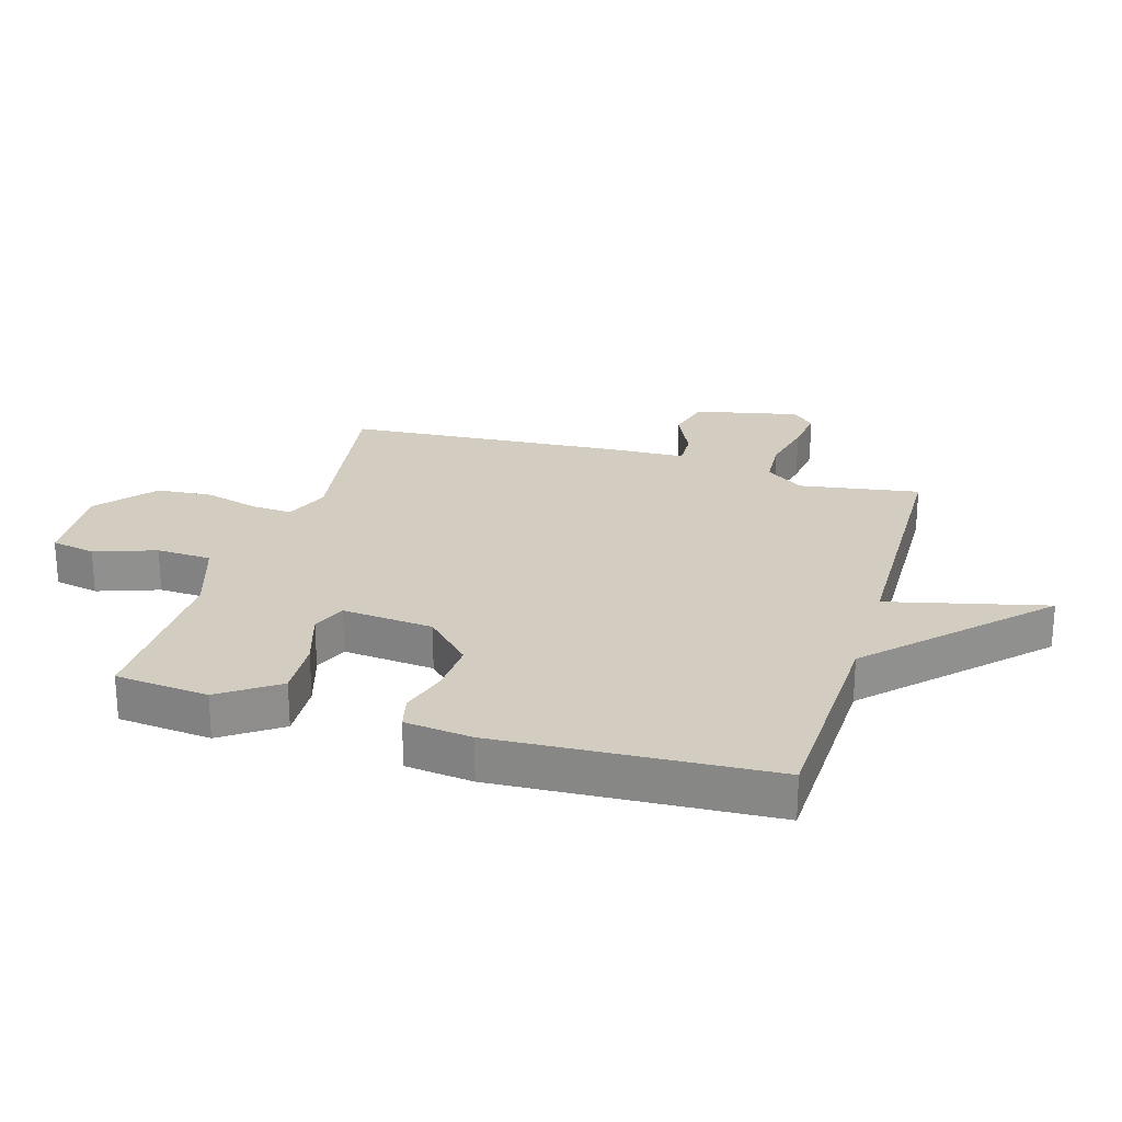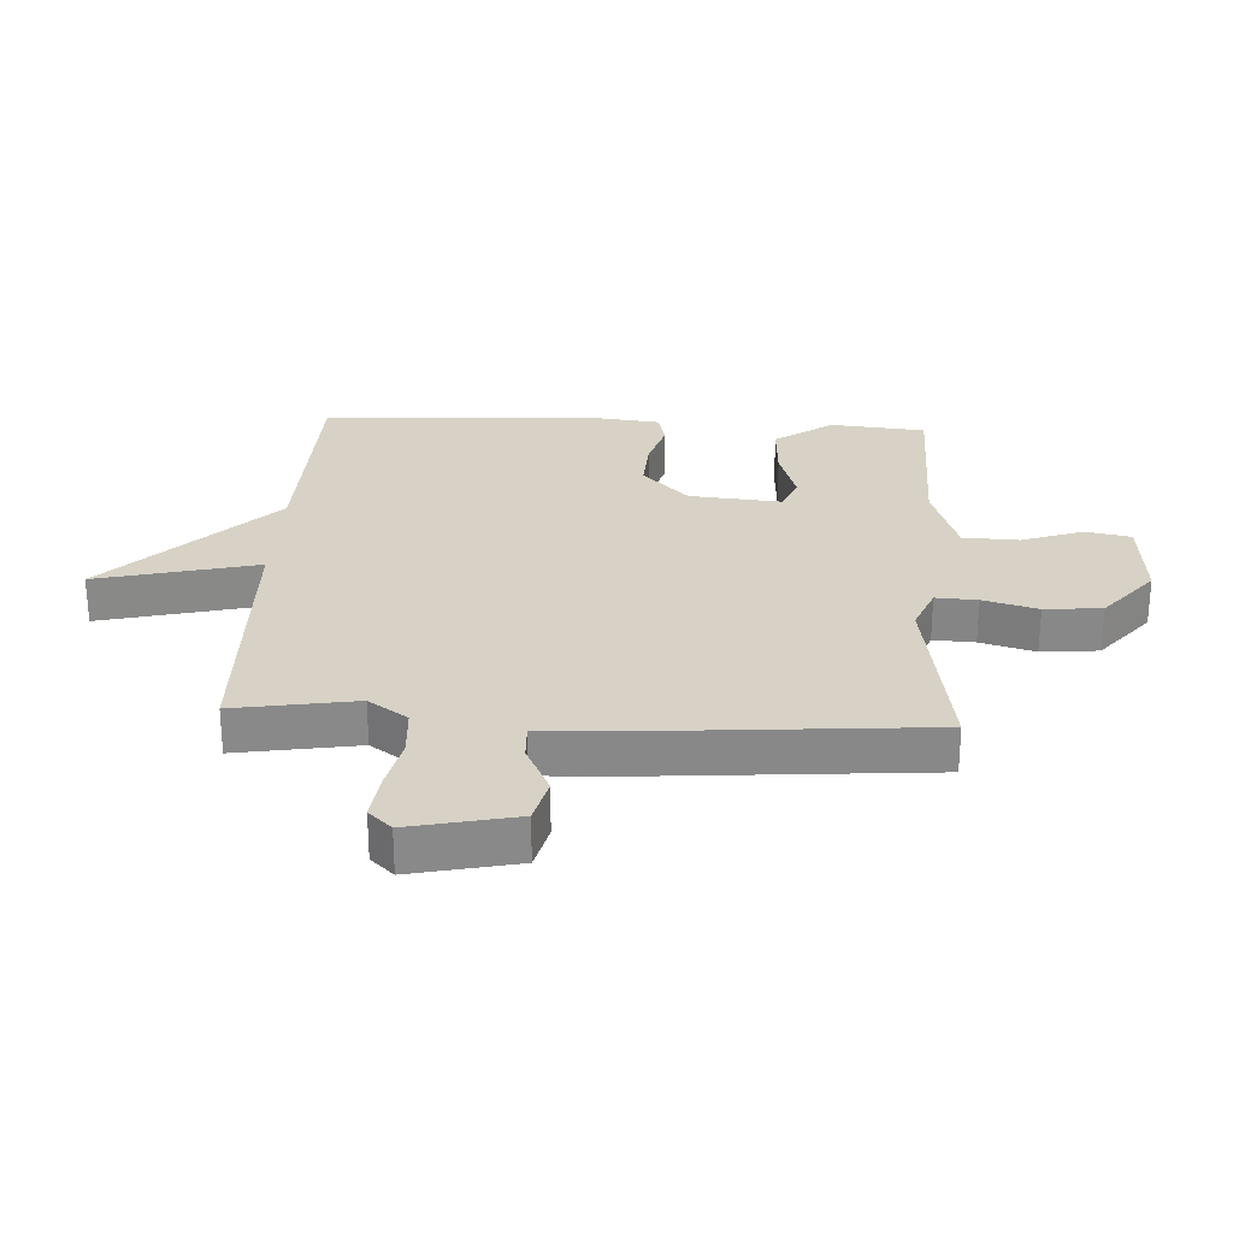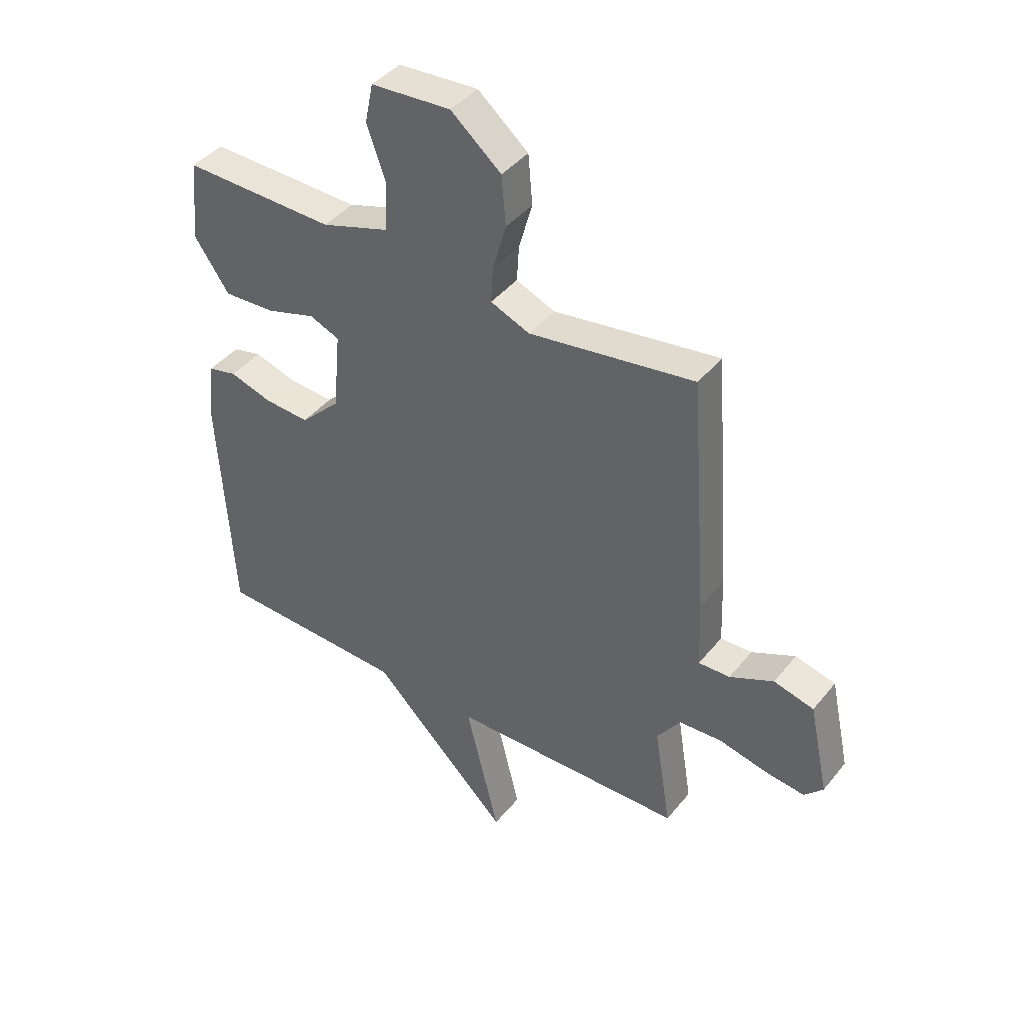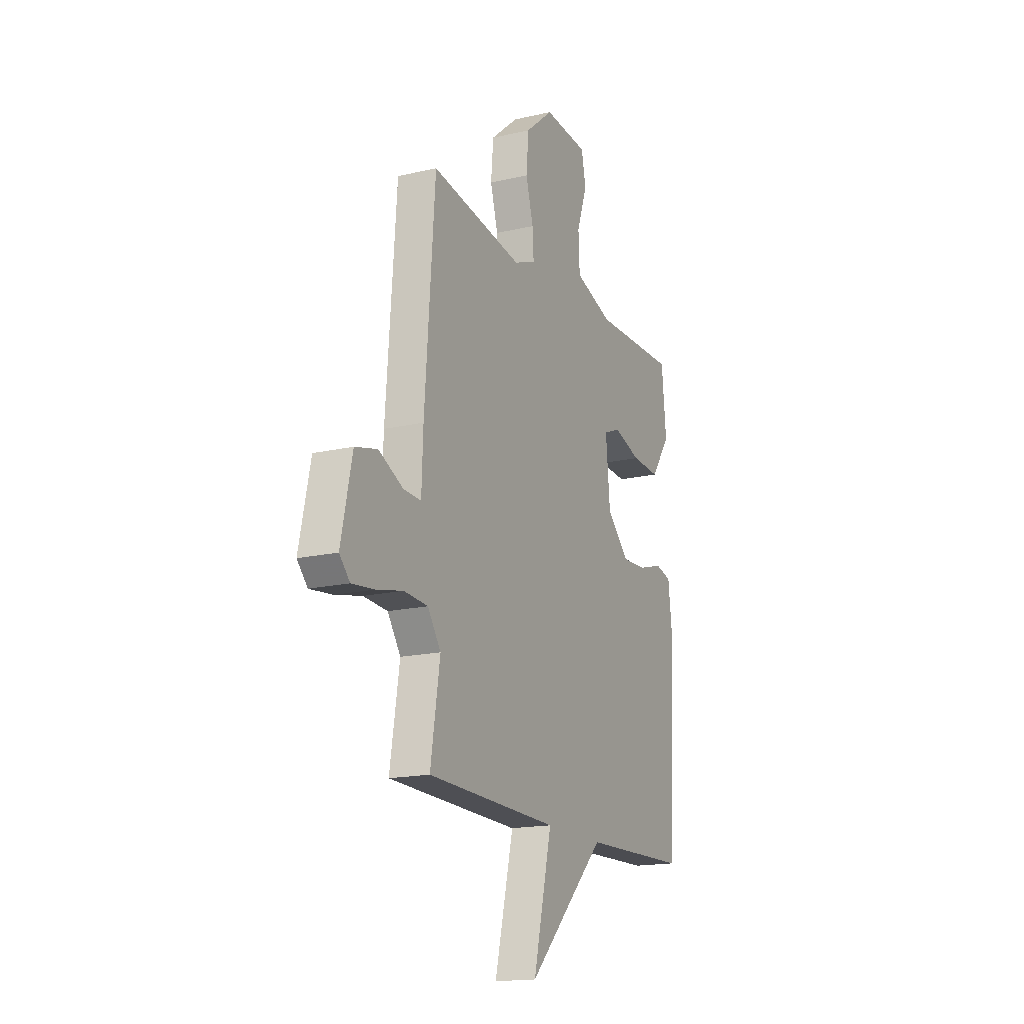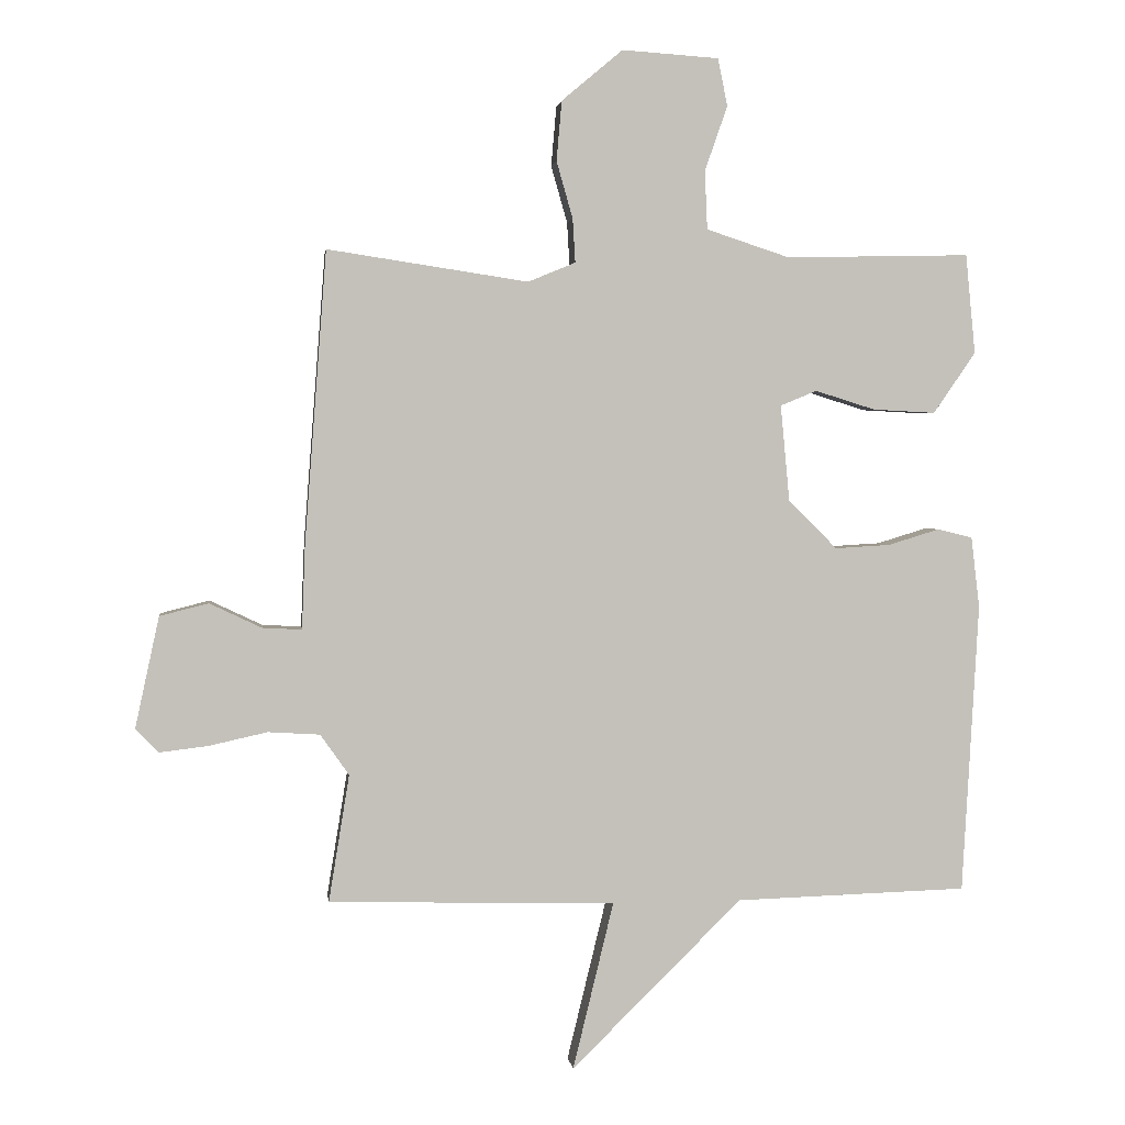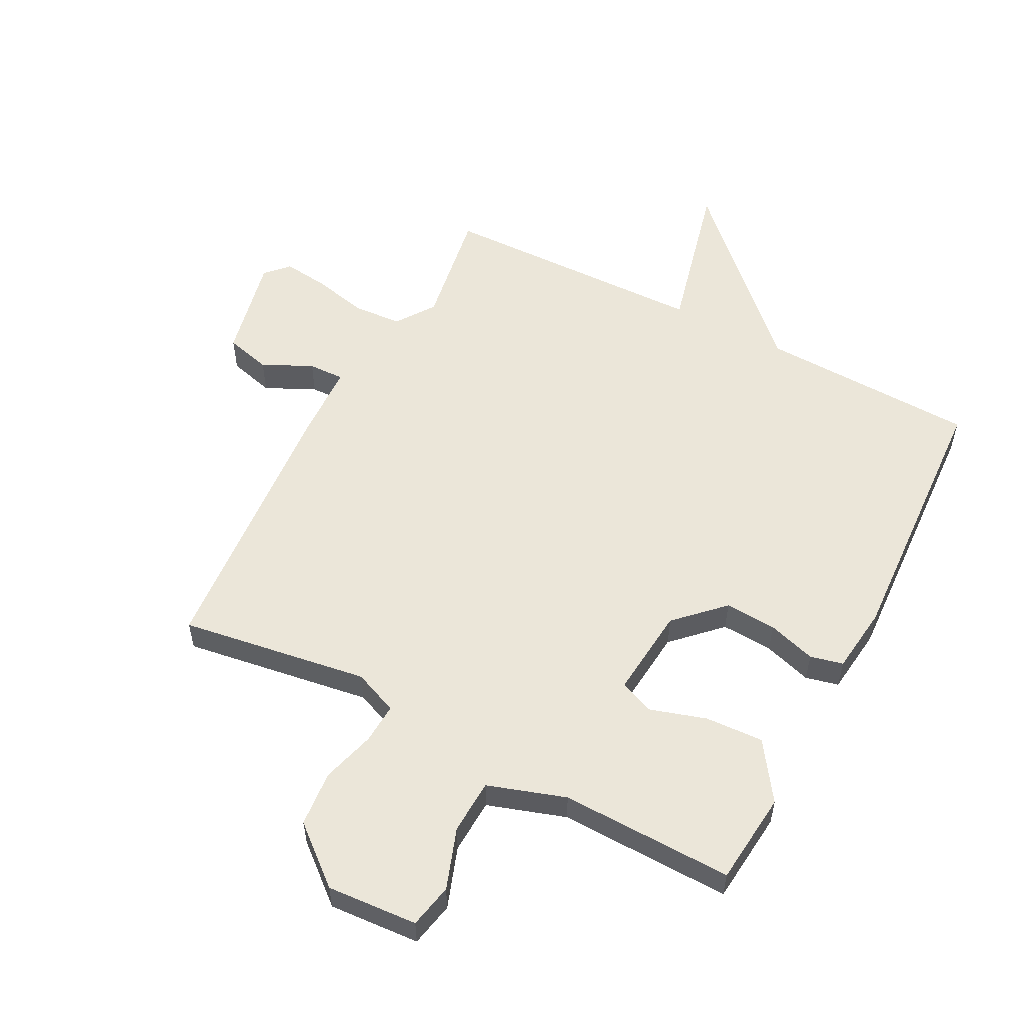
<metadata>
{"format":"obj","ext":"obj","renderer":"f3d","projection":"perspective","resolution":1024,"background":"white","views":[{"elev":24.8,"azim":106.6,"up":"+Y"},{"elev":27.3,"azim":-87.1,"up":"+Y"},{"elev":42.1,"azim":-144.5,"up":"+Z"},{"elev":-17.0,"azim":-64.9,"up":"+Z"},{"elev":2.6,"azim":-7.0,"up":"+Z"},{"elev":55.5,"azim":27.6,"up":"+Y"}]}
</metadata>
<code>
v -0.5 0.07 -0.5
v -0.468 0.07 -0.304
v -0.512 0.07 -0.241
v -0.592 0.07 -0.236
v -0.682 0.07 -0.256
v -0.757 0.07 -0.265
v -0.792 0.07 -0.228
v -0.755 0.07 -0.057
v -0.68 0.07 -0.038
v -0.598 0.07 -0.077
v -0.539 0.07 -0.079
v -0.534 0.07 0.05
v -0.5 0.07 0.5
v -0.191 0.07 0.453
v -0.118 0.07 0.483
v -0.122 0.07 0.55
v -0.147 0.07 0.638
v -0.139 0.07 0.73
v -0.045 0.07 0.809
v 0.104 0.07 0.799
v 0.119 0.07 0.726
v 0.084 0.07 0.626
v 0.088 0.07 0.536
v 0.216 0.07 0.494
v 0.5 0.07 0.5
v 0.515 0.07 0.347
v 0.45 0.07 0.253
v 0.354 0.07 0.258
v 0.261 0.07 0.287
v 0.205 0.07 0.264
v 0.219 0.07 0.115
v 0.294 0.07 0.041
v 0.379 0.07 0.046
v 0.458 0.07 0.07
v 0.512 0.07 0.057
v 0.525 0.07 -0.053
v 0.5 0.07 -0.5
v 0.142 0.07 -0.511
v -0.121 0.07 -0.77
v -0.058 0.07 -0.511
v -0.5 0 -0.5
v -0.468 0 -0.304
v -0.512 0 -0.241
v -0.592 0 -0.236
v -0.682 0 -0.256
v -0.757 0 -0.265
v -0.792 0 -0.228
v -0.755 0 -0.057
v -0.68 0 -0.038
v -0.598 0 -0.077
v -0.539 0 -0.079
v -0.534 0 0.05
v -0.5 0 0.5
v -0.191 0 0.453
v -0.118 0 0.483
v -0.122 0 0.55
v -0.147 0 0.638
v -0.139 0 0.73
v -0.045 0 0.809
v 0.104 0 0.799
v 0.119 0 0.726
v 0.084 0 0.626
v 0.088 0 0.536
v 0.216 0 0.494
v 0.5 0 0.5
v 0.515 0 0.347
v 0.45 0 0.253
v 0.354 0 0.258
v 0.261 0 0.287
v 0.205 0 0.264
v 0.219 0 0.115
v 0.294 0 0.041
v 0.379 0 0.046
v 0.458 0 0.07
v 0.512 0 0.057
v 0.525 0 -0.053
v 0.5 0 -0.5
v 0.142 0 -0.511
v -0.121 0 -0.77
v -0.058 0 -0.511
f 38 39 40
f 40 1 2
f 38 40 2
f 37 38 2
f 36 37 2
f 35 36 2
f 34 35 2
f 33 34 2
f 32 33 2 3
f 31 32 3 4
f 5 6 7
f 4 5 7
f 31 4 7
f 30 31 7
f 27 28 29
f 26 27 29
f 25 26 29
f 24 25 29
f 23 24 29 30
f 20 21 22
f 19 20 22
f 18 19 22
f 17 18 22
f 16 17 22
f 15 16 22 23
f 14 15 23 30
f 13 14 30
f 12 13 30
f 11 12 30
f 7 8 9 10
f 7 10 11
f 7 11 30
f 80 79 78
f 42 41 80
f 42 80 78
f 42 78 77
f 42 77 76
f 42 76 75
f 42 75 74
f 42 74 73
f 43 42 73 72
f 44 43 72 71
f 47 46 45
f 47 45 44
f 47 44 71
f 47 71 70
f 69 68 67
f 69 67 66
f 69 66 65
f 69 65 64
f 70 69 64 63
f 62 61 60
f 62 60 59
f 62 59 58
f 62 58 57
f 62 57 56
f 63 62 56 55
f 70 63 55 54
f 70 54 53
f 70 53 52
f 70 52 51
f 50 49 48 47
f 51 50 47
f 70 51 47
f 1 41 42 2
f 2 42 43 3
f 3 43 44 4
f 4 44 45 5
f 5 45 46 6
f 6 46 47 7
f 7 47 48 8
f 8 48 49 9
f 9 49 50 10
f 10 50 51 11
f 11 51 52 12
f 12 52 53 13
f 13 53 54 14
f 14 54 55 15
f 15 55 56 16
f 16 56 57 17
f 17 57 58 18
f 18 58 59 19
f 19 59 60 20
f 20 60 61 21
f 21 61 62 22
f 22 62 63 23
f 23 63 64 24
f 24 64 65 25
f 25 65 66 26
f 26 66 67 27
f 27 67 68 28
f 28 68 69 29
f 29 69 70 30
f 30 70 71 31
f 31 71 72 32
f 32 72 73 33
f 33 73 74 34
f 34 74 75 35
f 35 75 76 36
f 36 76 77 37
f 37 77 78 38
f 38 78 79 39
f 39 79 80 40
f 40 80 41 1

</code>
